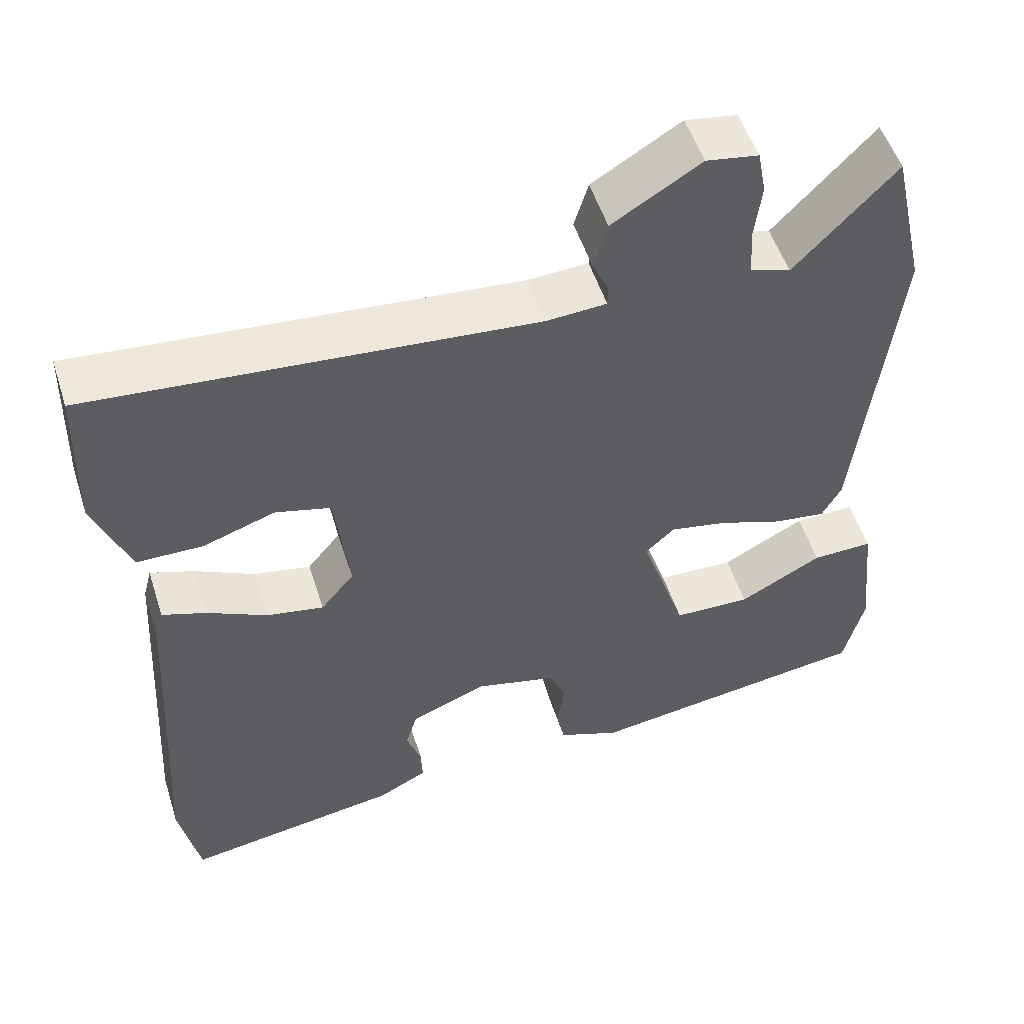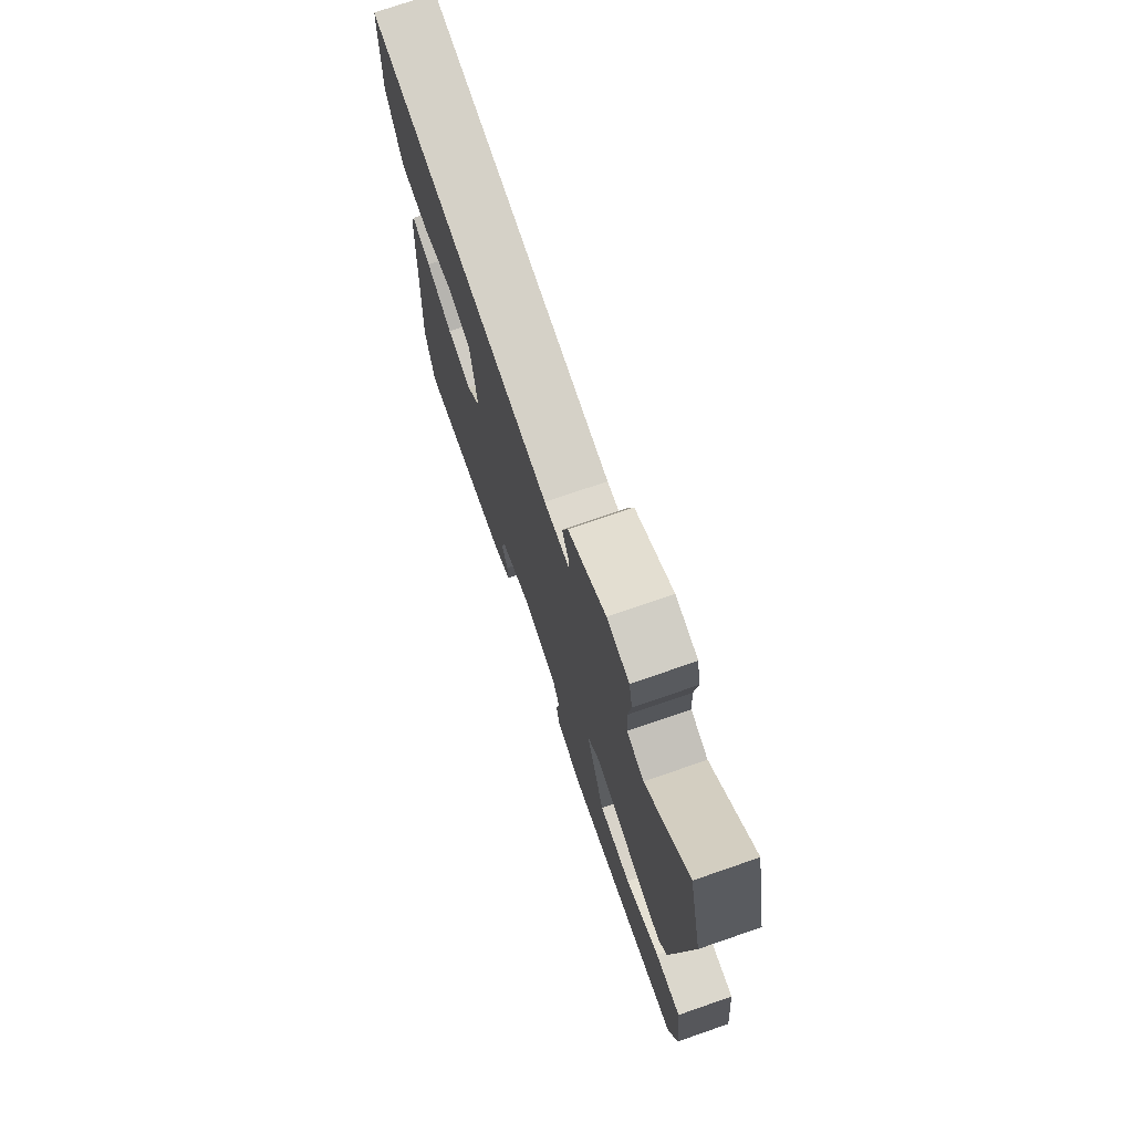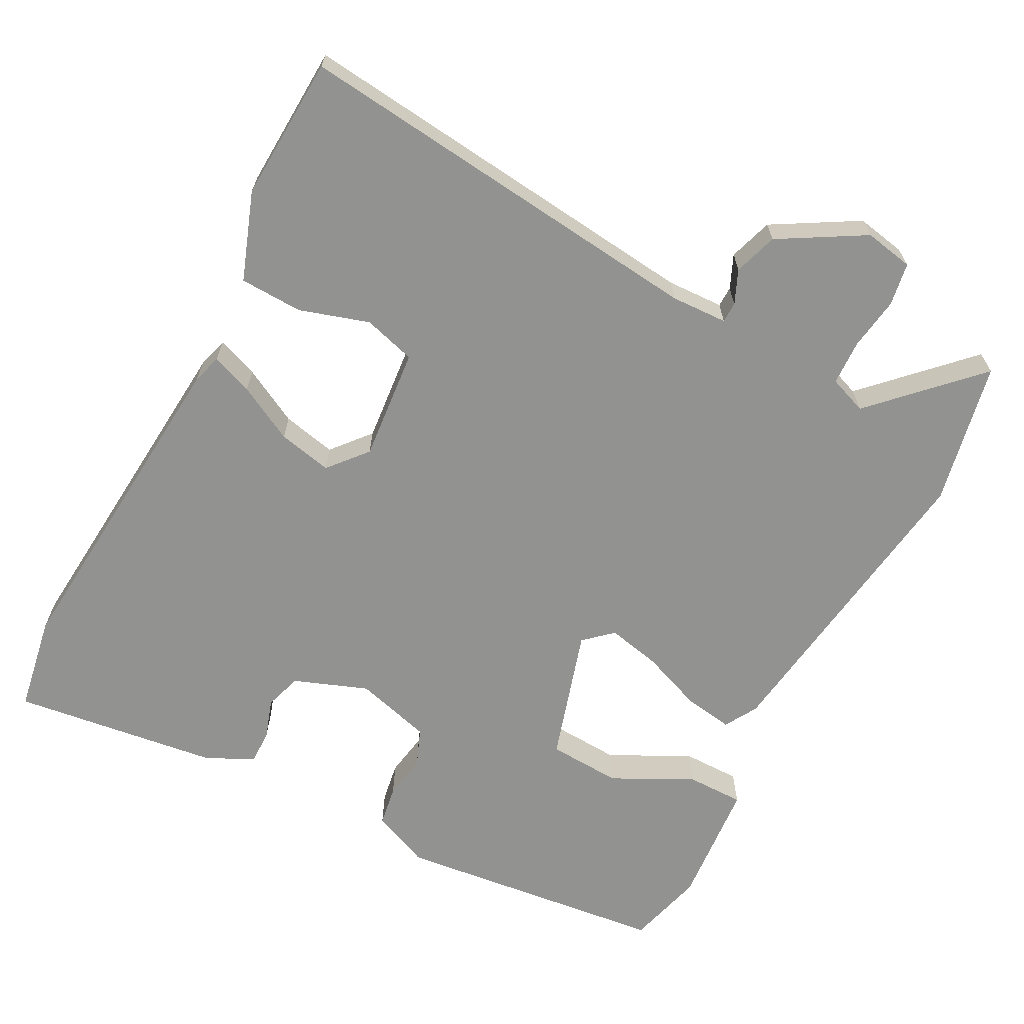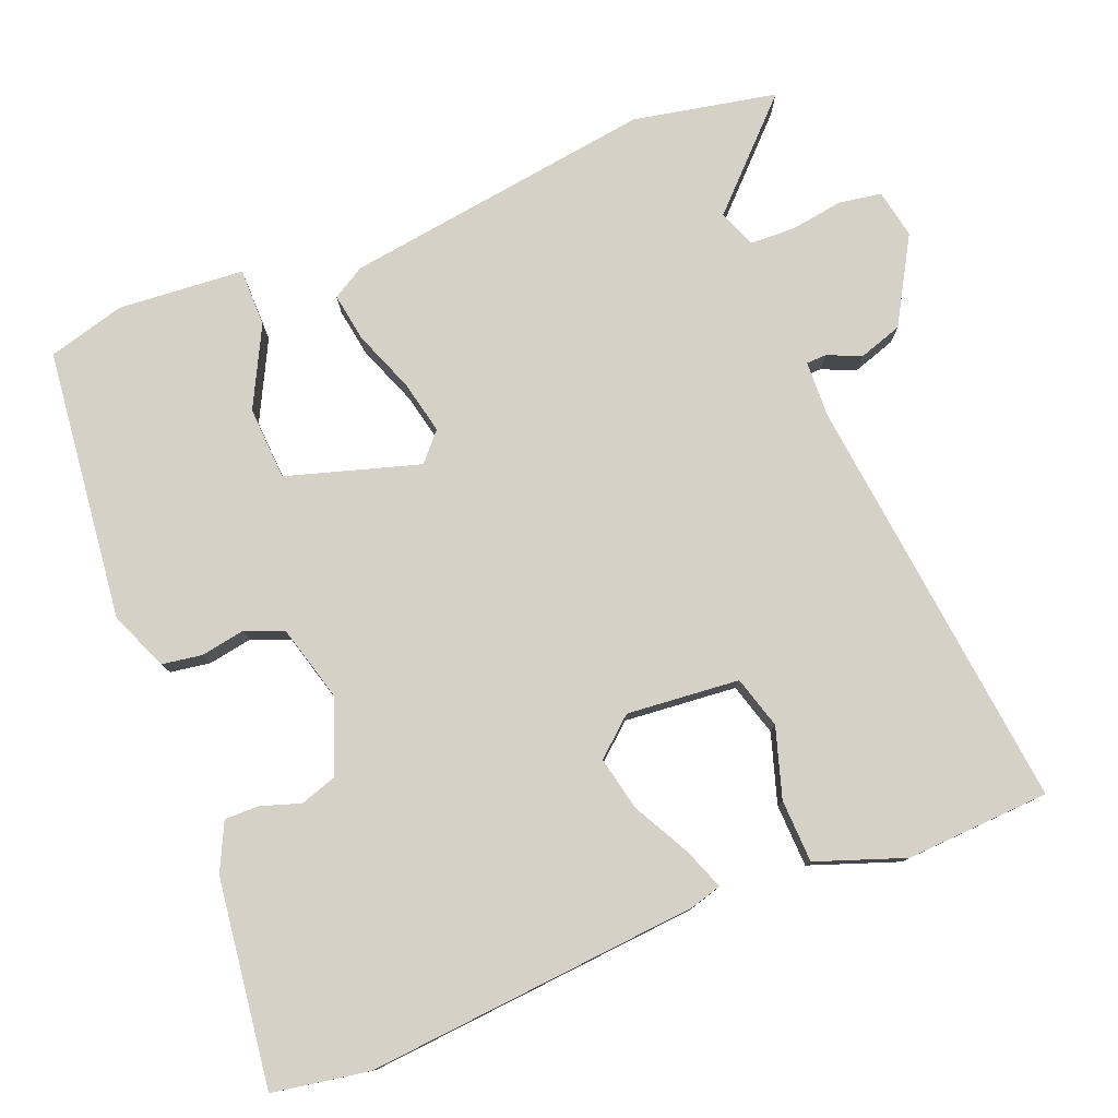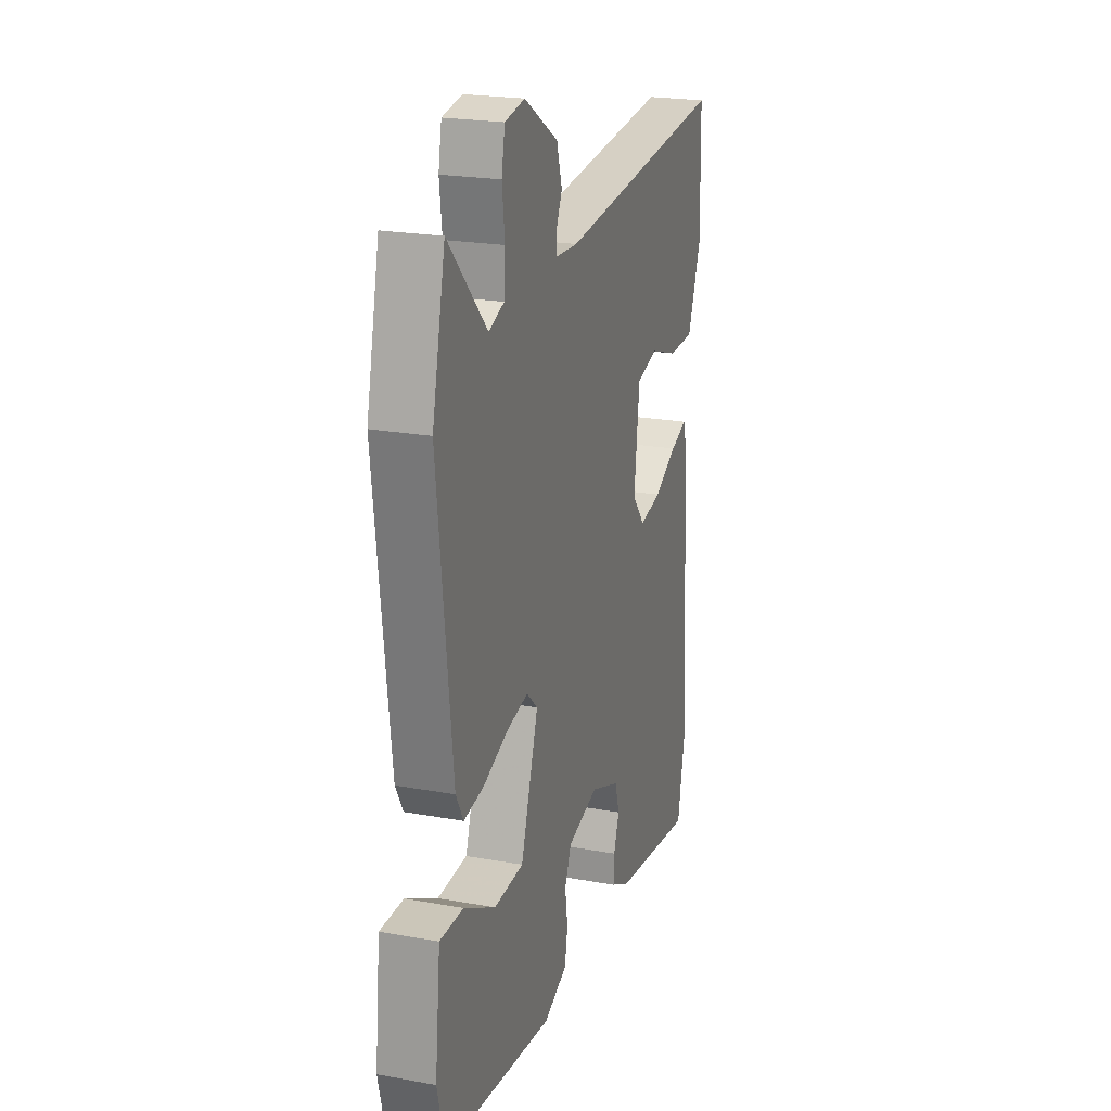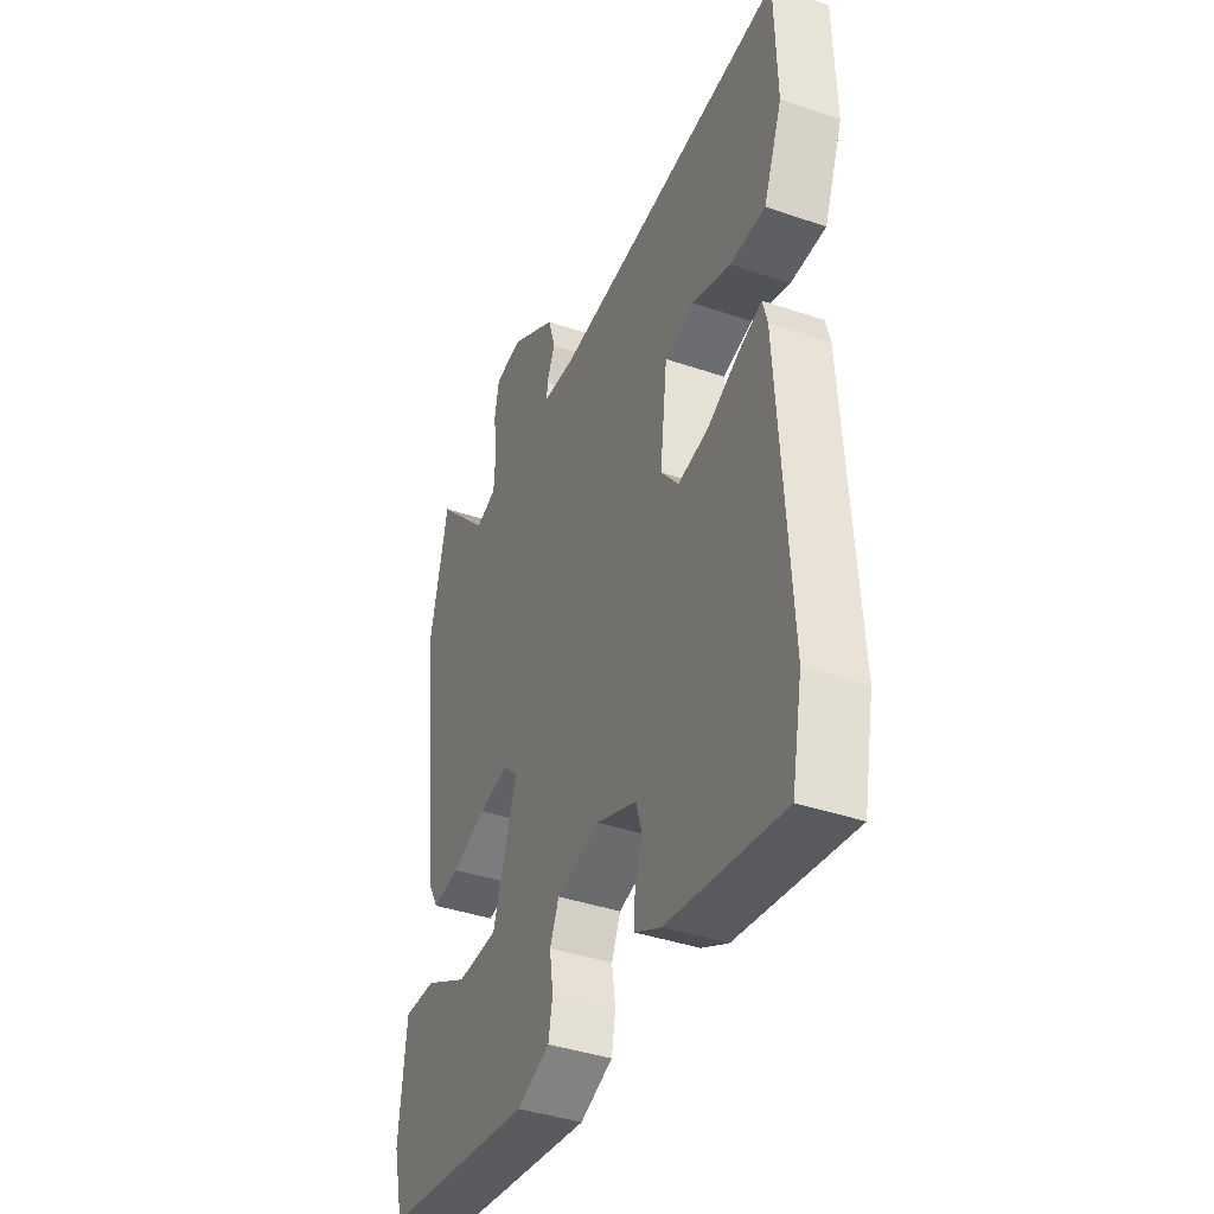
<metadata>
{"format":"obj","ext":"obj","renderer":"f3d","projection":"perspective","resolution":1024,"background":"white","views":[{"elev":52.5,"azim":-17.6,"up":"+Z"},{"elev":74.6,"azim":71.0,"up":"+Z"},{"elev":-66.2,"azim":-29.1,"up":"+Y"},{"elev":78.7,"azim":-113.3,"up":"+Y"},{"elev":22.2,"azim":107.5,"up":"+Z"},{"elev":-40.0,"azim":-112.9,"up":"+Z"}]}
</metadata>
<code>
v -0.494 0.07 -0.531
v -0.52 0.07 -0.4
v -0.493 0.07 0.057
v -0.482 0.07 0.099
v -0.425 0.07 0.079
v -0.347 0.07 0.04
v -0.273 0.07 0.026
v -0.23 0.07 0.079
v -0.248 0.07 0.232
v -0.32 0.07 0.251
v -0.414 0.07 0.219
v -0.5 0.07 0.22
v -0.546 0.07 0.339
v -0.541 0.07 0.536
v 0.032 0.07 0.487
v 0.109 0.07 0.492
v 0.109 0.07 0.52
v 0.088 0.07 0.565
v 0.106 0.07 0.625
v 0.22 0.07 0.695
v 0.287 0.07 0.684
v 0.298 0.07 0.626
v 0.289 0.07 0.553
v 0.293 0.07 0.492
v 0.345 0.07 0.474
v 0.475 0.07 0.611
v 0.519 0.07 0.417
v 0.47 0.07 -0.009
v 0.445 0.07 -0.054
v 0.378 0.07 -0.045
v 0.294 0.07 -0.015
v 0.221 0.07 -0.001
v 0.184 0.07 -0.036
v 0.243 0.07 -0.215
v 0.343 0.07 -0.218
v 0.45 0.07 -0.16
v 0.529 0.07 -0.158
v 0.547 0.07 -0.329
v 0.521 0.07 -0.435
v 0.151 0.07 -0.487
v 0.071 0.07 -0.455
v 0.061 0.07 -0.401
v 0.07 0.07 -0.34
v 0.048 0.07 -0.289
v -0.057 0.07 -0.263
v -0.156 0.07 -0.303
v -0.171 0.07 -0.354
v -0.152 0.07 -0.407
v -0.15 0.07 -0.454
v -0.214 0.07 -0.487
v -0.494 0 -0.531
v -0.52 0 -0.4
v -0.493 0 0.057
v -0.482 0 0.099
v -0.425 0 0.079
v -0.347 0 0.04
v -0.273 0 0.026
v -0.23 0 0.079
v -0.248 0 0.232
v -0.32 0 0.251
v -0.414 0 0.219
v -0.5 0 0.22
v -0.546 0 0.339
v -0.541 0 0.536
v 0.032 0 0.487
v 0.109 0 0.492
v 0.109 0 0.52
v 0.088 0 0.565
v 0.106 0 0.625
v 0.22 0 0.695
v 0.287 0 0.684
v 0.298 0 0.626
v 0.289 0 0.553
v 0.293 0 0.492
v 0.345 0 0.474
v 0.475 0 0.611
v 0.519 0 0.417
v 0.47 0 -0.009
v 0.445 0 -0.054
v 0.378 0 -0.045
v 0.294 0 -0.015
v 0.221 0 -0.001
v 0.184 0 -0.036
v 0.243 0 -0.215
v 0.343 0 -0.218
v 0.45 0 -0.16
v 0.529 0 -0.158
v 0.547 0 -0.329
v 0.521 0 -0.435
v 0.151 0 -0.487
v 0.071 0 -0.455
v 0.061 0 -0.401
v 0.07 0 -0.34
v 0.048 0 -0.289
v -0.057 0 -0.263
v -0.156 0 -0.303
v -0.171 0 -0.354
v -0.152 0 -0.407
v -0.15 0 -0.454
v -0.214 0 -0.487
f 47 48 49 50
f 46 47 50 1
f 40 41 42 43
f 40 43 44
f 39 40 44
f 38 39 44
f 35 36 37 38
f 34 35 38 44
f 33 34 44 45
f 28 29 30 31
f 28 31 32
f 25 26 27 28
f 24 25 28 32
f 23 24 32 33
f 17 18 19 20
f 16 17 20 21
f 12 13 14 15
f 10 11 12 15
f 9 10 15 16
f 8 9 16
f 7 8 16 21
f 3 4 5 6
f 3 6 7
f 46 1 2 3
f 46 3 7
f 23 33 45 46
f 22 23 46
f 7 21 22 46
f 100 99 98 97
f 51 100 97 96
f 93 92 91 90
f 94 93 90
f 94 90 89
f 94 89 88
f 88 87 86 85
f 94 88 85 84
f 95 94 84 83
f 81 80 79 78
f 82 81 78
f 78 77 76 75
f 82 78 75 74
f 83 82 74 73
f 70 69 68 67
f 71 70 67 66
f 65 64 63 62
f 65 62 61 60
f 66 65 60 59
f 66 59 58
f 71 66 58 57
f 56 55 54 53
f 57 56 53
f 53 52 51 96
f 57 53 96
f 96 95 83 73
f 96 73 72
f 96 72 71 57
f 1 51 52 2
f 2 52 53 3
f 3 53 54 4
f 4 54 55 5
f 5 55 56 6
f 6 56 57 7
f 7 57 58 8
f 8 58 59 9
f 9 59 60 10
f 10 60 61 11
f 11 61 62 12
f 12 62 63 13
f 13 63 64 14
f 14 64 65 15
f 15 65 66 16
f 16 66 67 17
f 17 67 68 18
f 18 68 69 19
f 19 69 70 20
f 20 70 71 21
f 21 71 72 22
f 22 72 73 23
f 23 73 74 24
f 24 74 75 25
f 25 75 76 26
f 26 76 77 27
f 27 77 78 28
f 28 78 79 29
f 29 79 80 30
f 30 80 81 31
f 31 81 82 32
f 32 82 83 33
f 33 83 84 34
f 34 84 85 35
f 35 85 86 36
f 36 86 87 37
f 37 87 88 38
f 38 88 89 39
f 39 89 90 40
f 40 90 91 41
f 41 91 92 42
f 42 92 93 43
f 43 93 94 44
f 44 94 95 45
f 45 95 96 46
f 46 96 97 47
f 47 97 98 48
f 48 98 99 49
f 49 99 100 50
f 50 100 51 1

</code>
